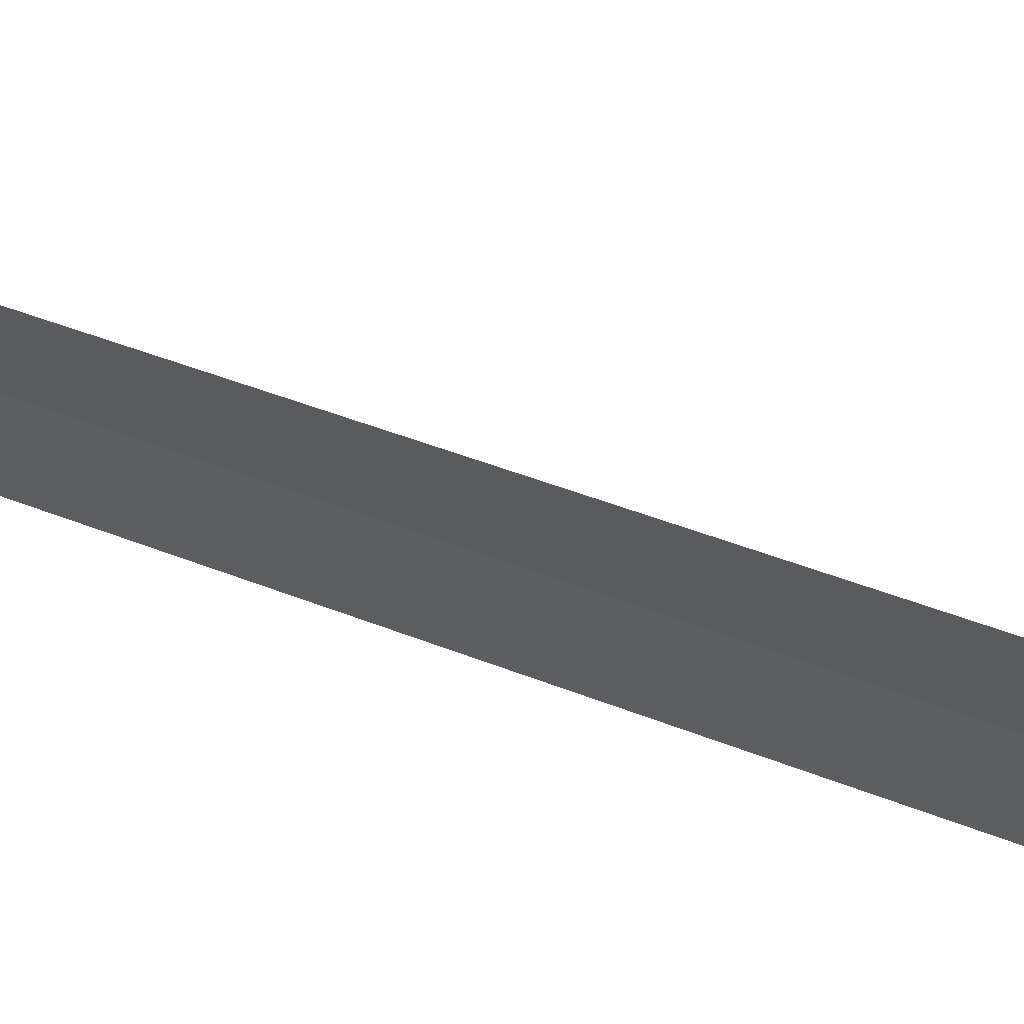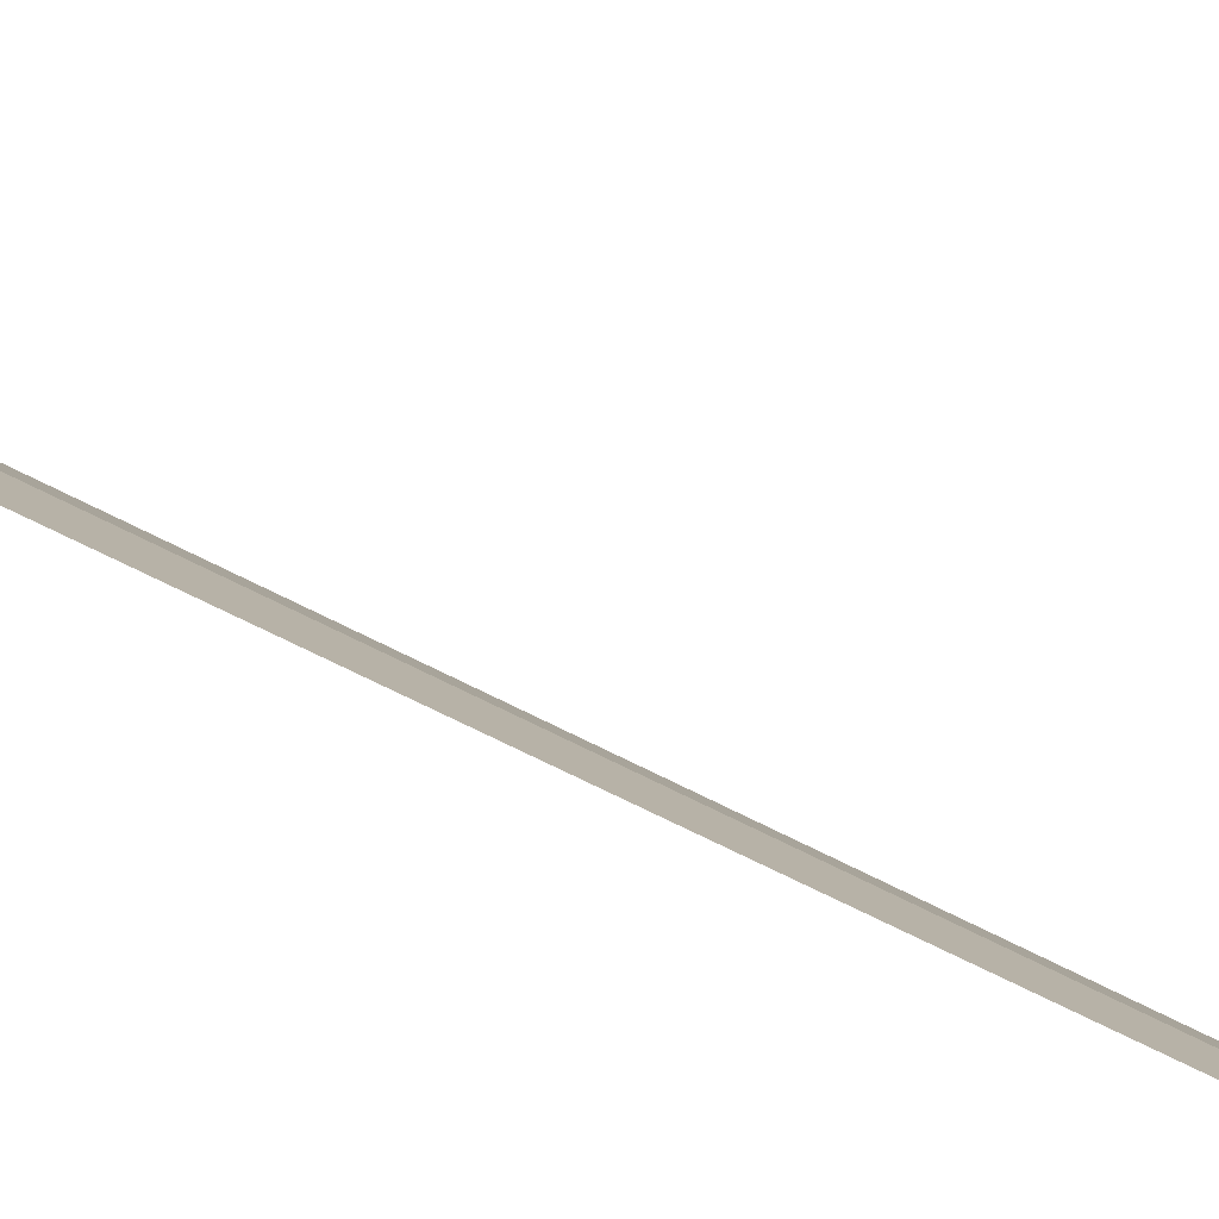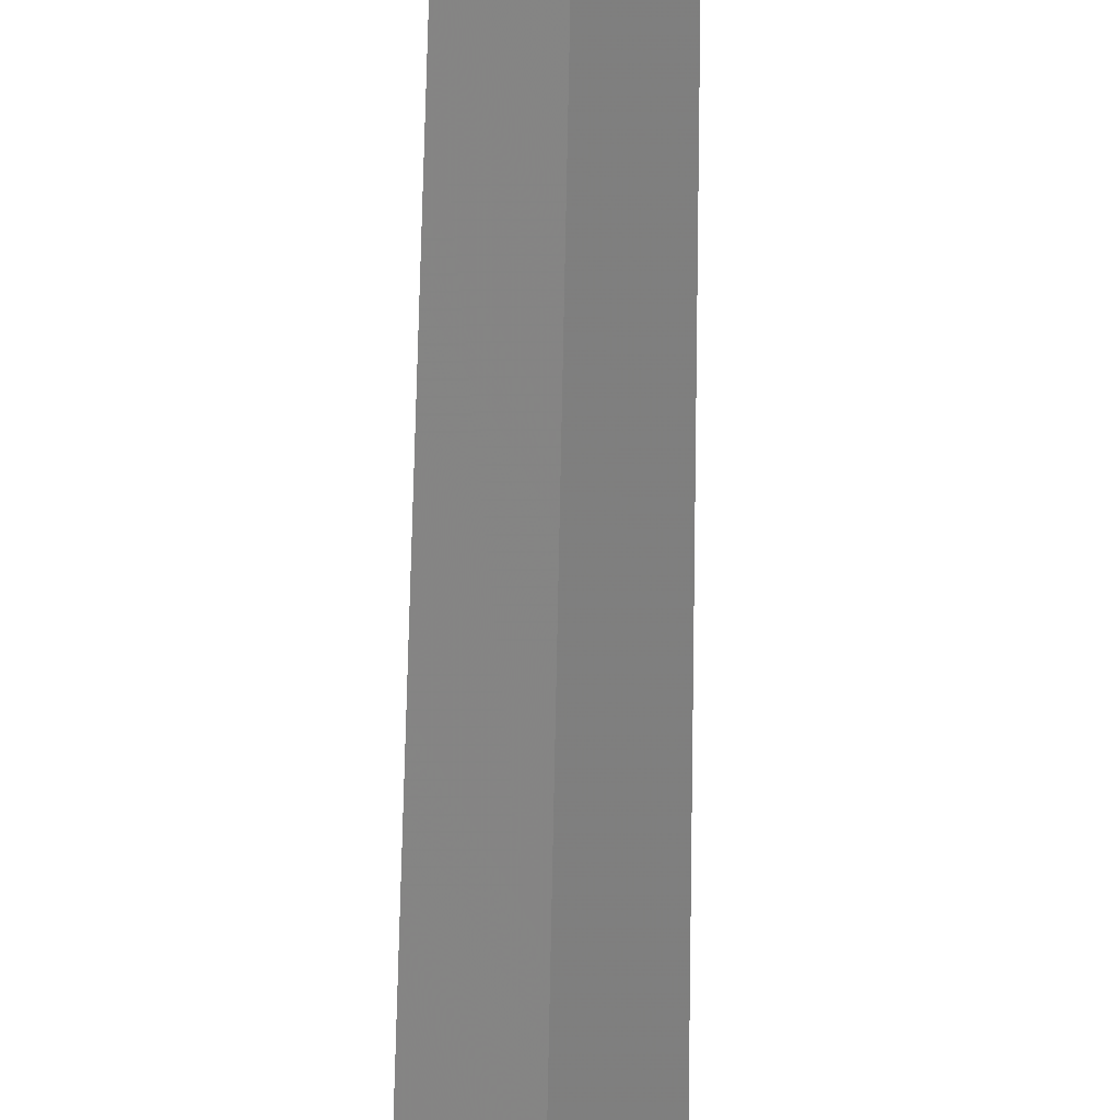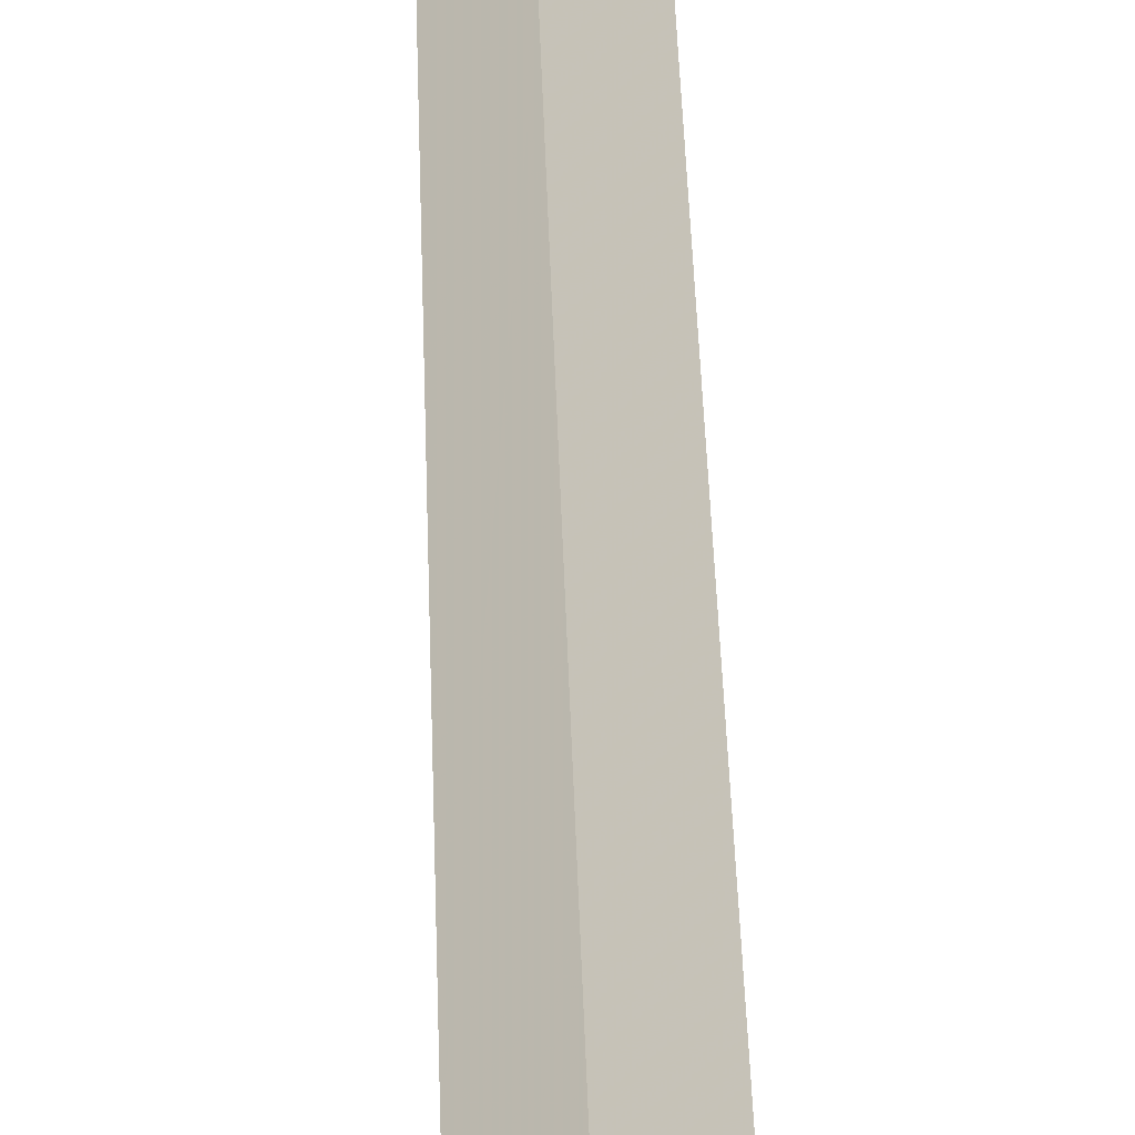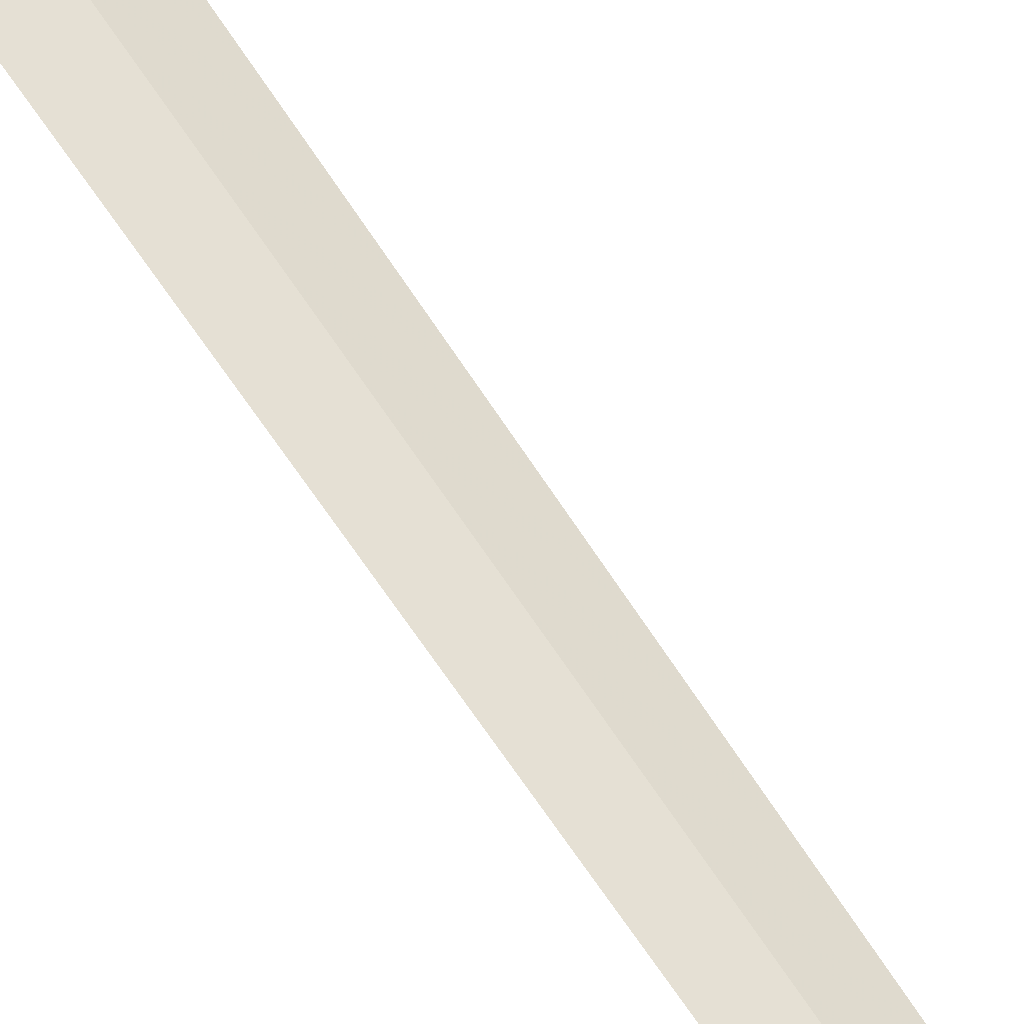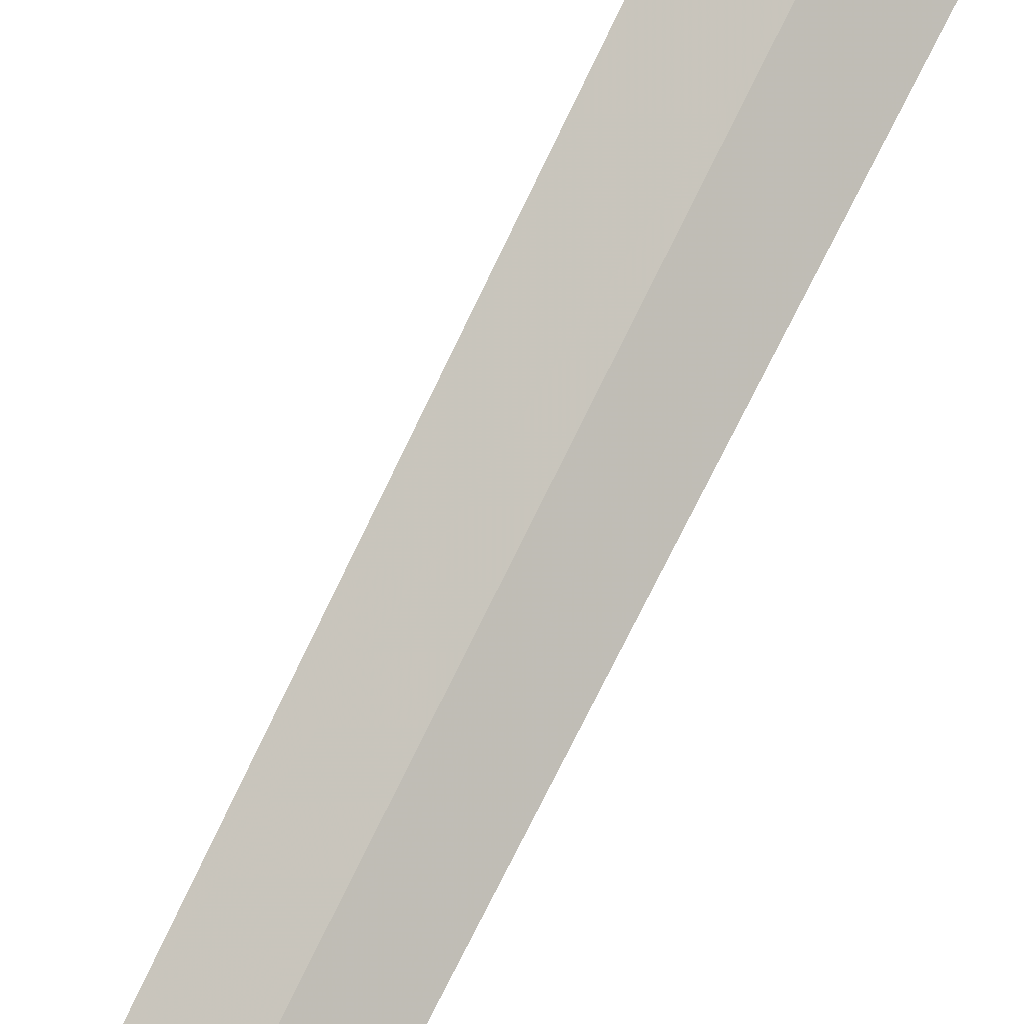
<metadata>
{"format":"obj","ext":"obj","renderer":"f3d","projection":"perspective","resolution":1024,"background":"white","views":[{"elev":-70.9,"azim":70.6,"up":"+Y"},{"elev":32.9,"azim":-49.0,"up":"+Y"},{"elev":-68.1,"azim":-1.1,"up":"+Y"},{"elev":33.0,"azim":178.6,"up":"+Y"},{"elev":59.8,"azim":-31.7,"up":"+Y"},{"elev":68.8,"azim":25.2,"up":"+Y"}]}
</metadata>
<code>
v 44.84 179.6 1
v 44.8 180.2 0
v 45.17 180 0
v 45.14 179.4 1
v 44.51 179.8 1
v 44.84 179.6 30
f 1 2 3
f 1 3 4
f 1 5 2
f 1 6 5
f 1 4 6

</code>
